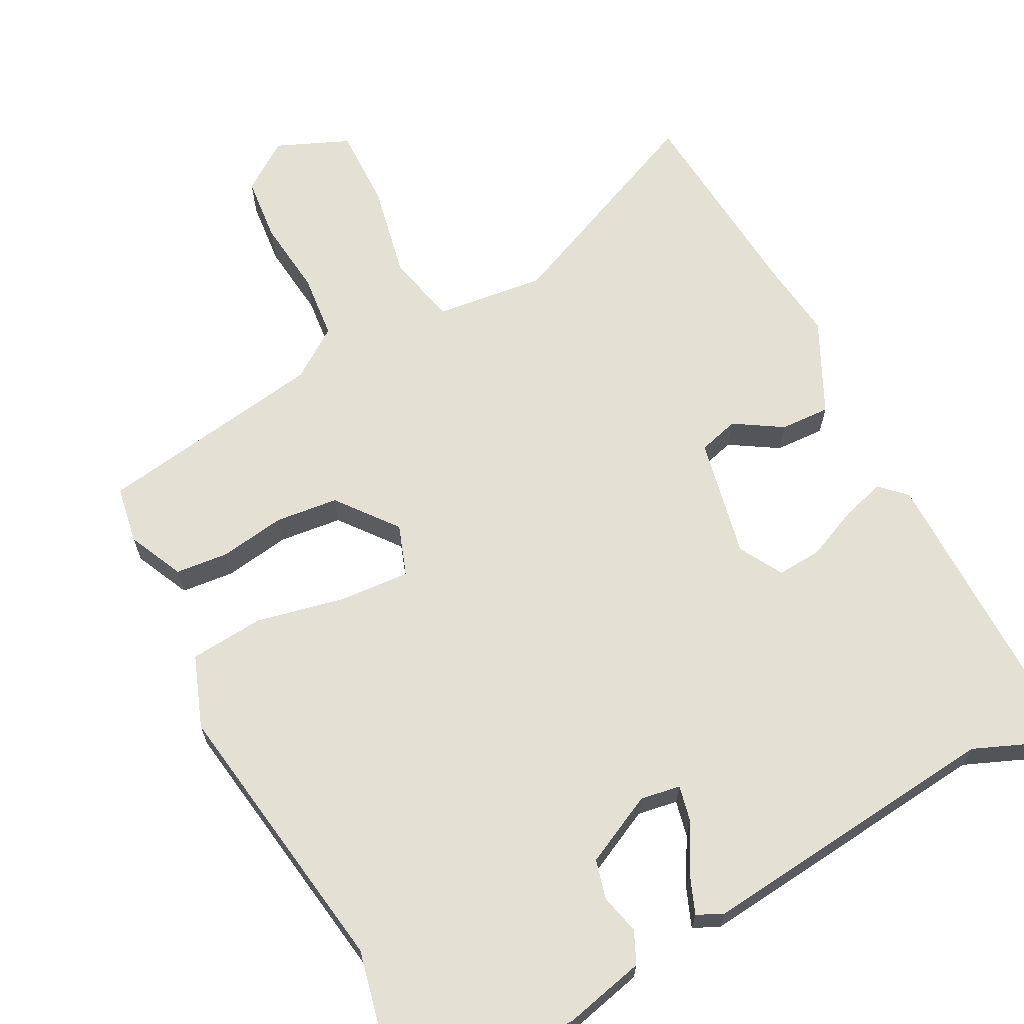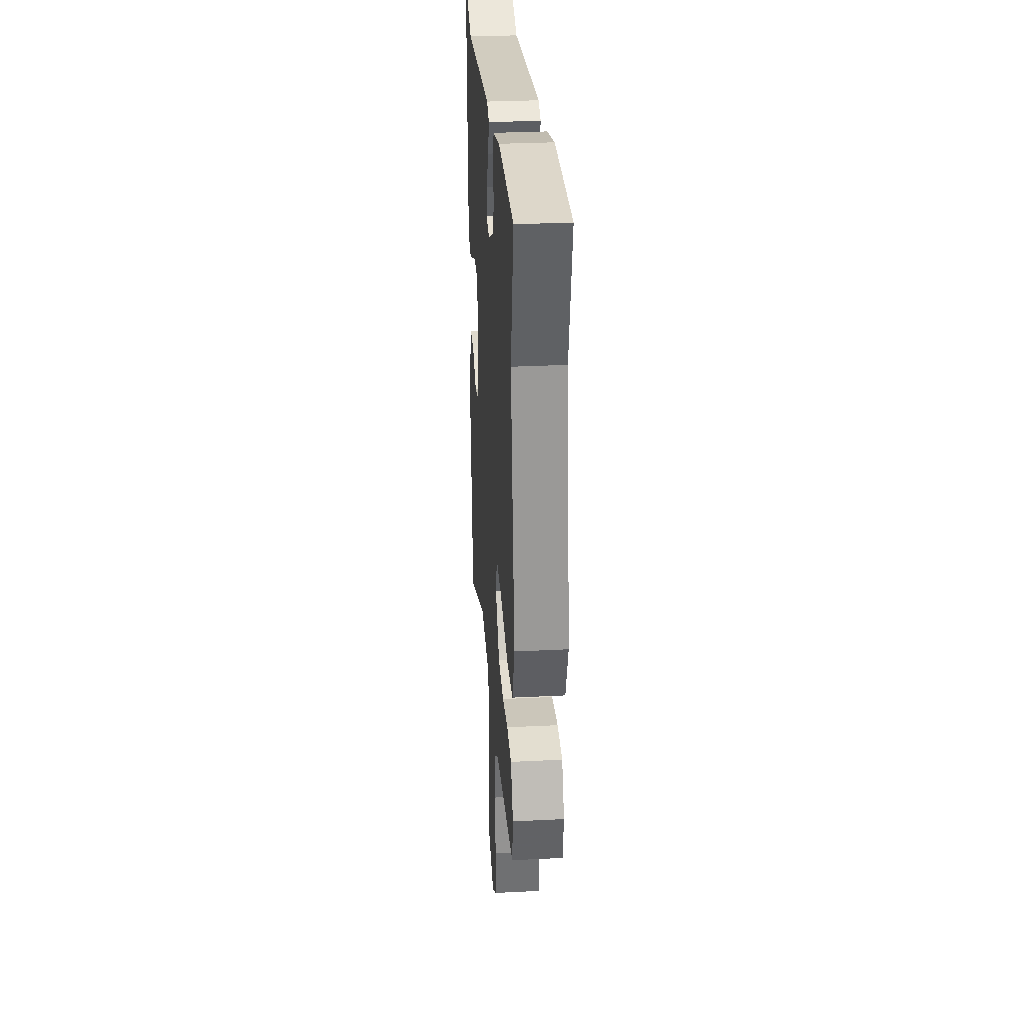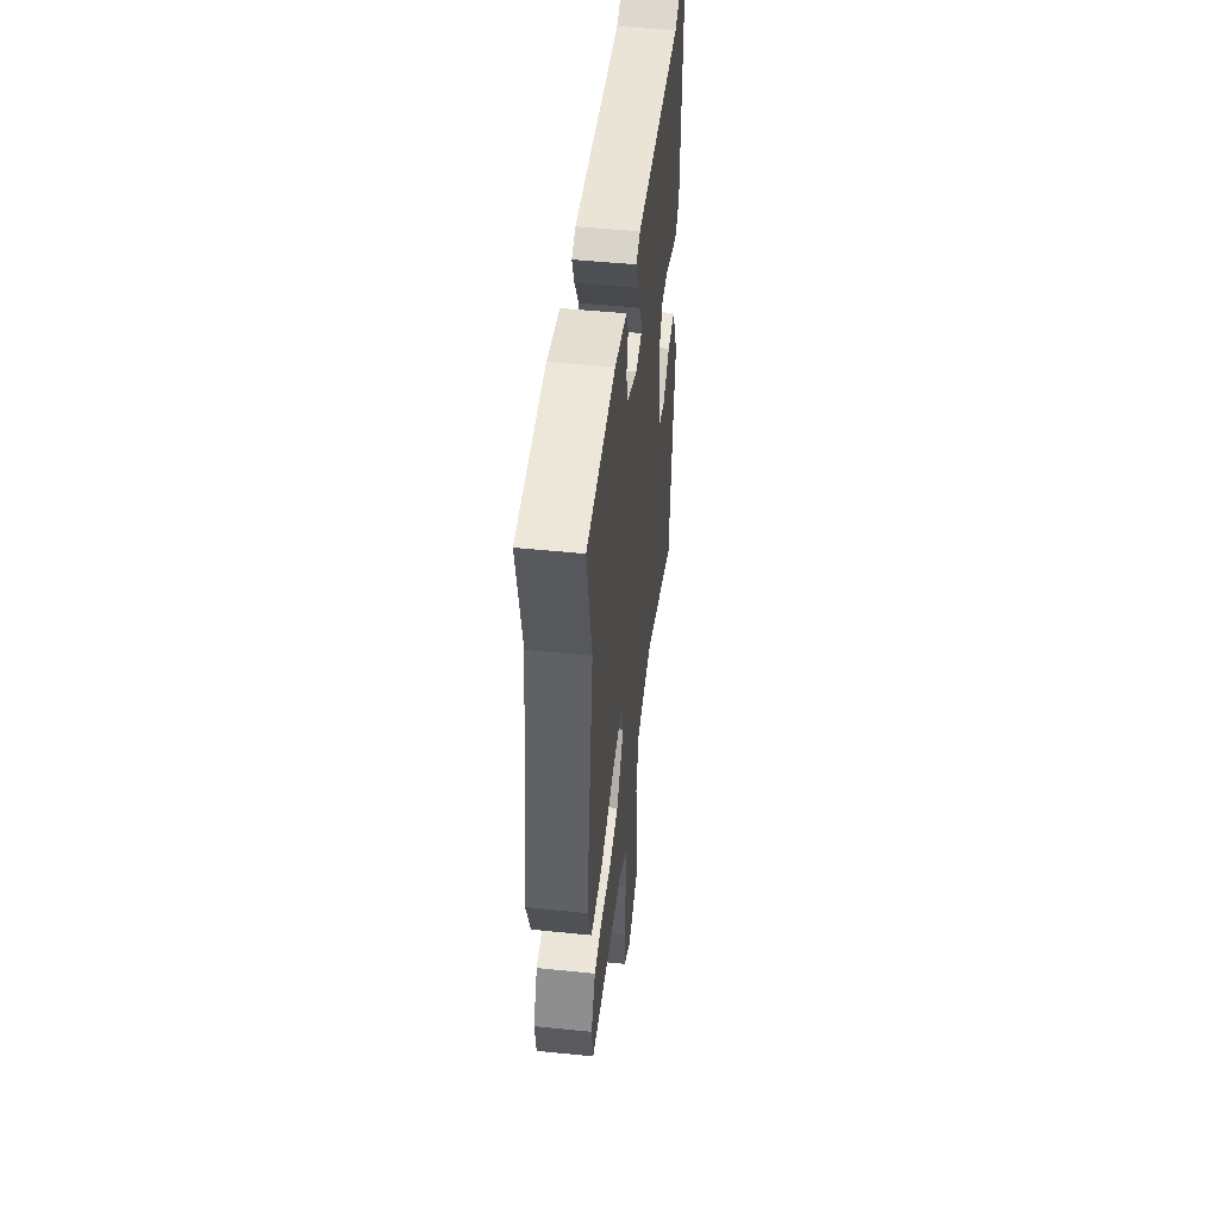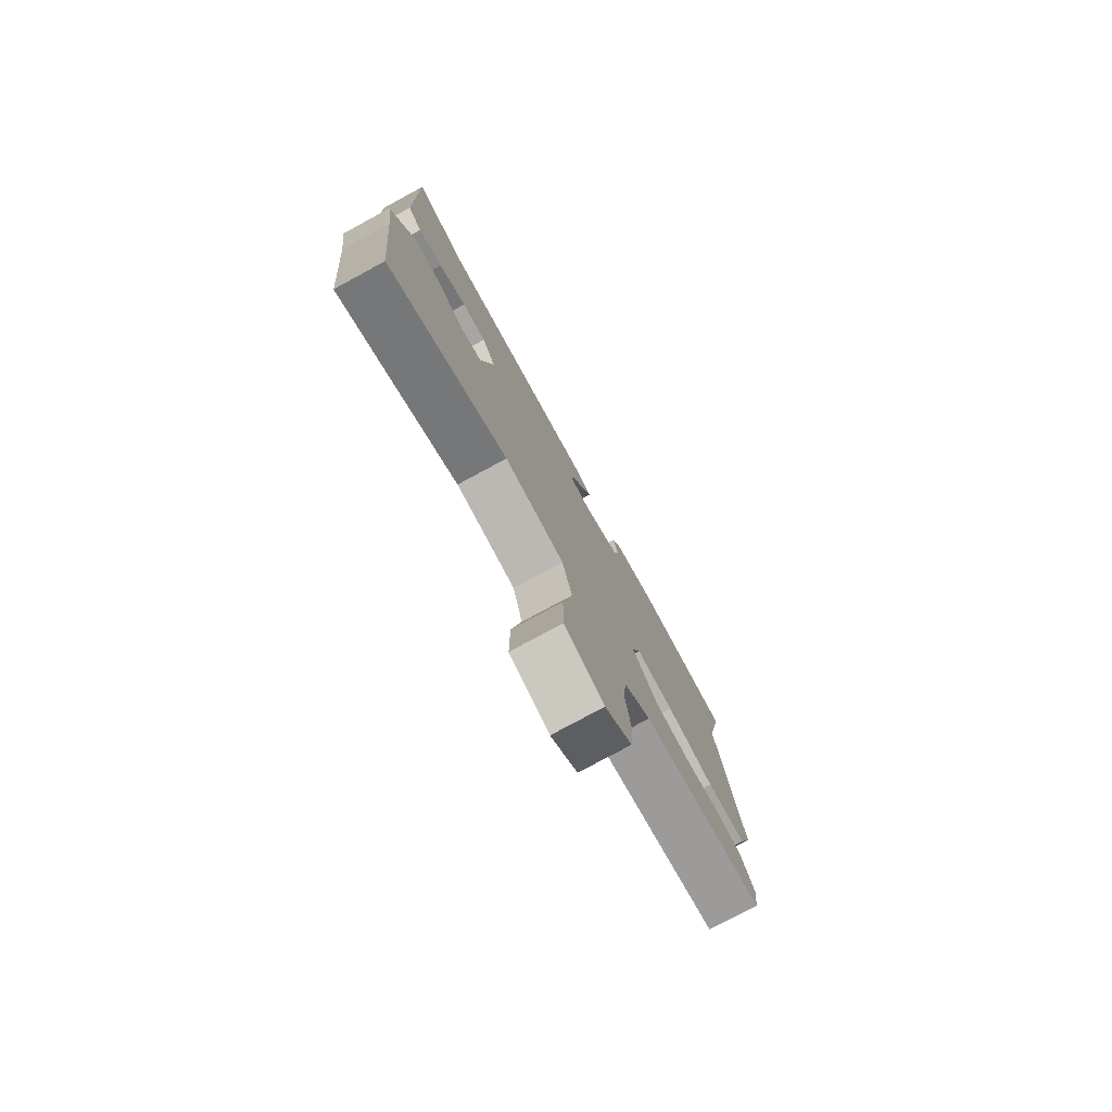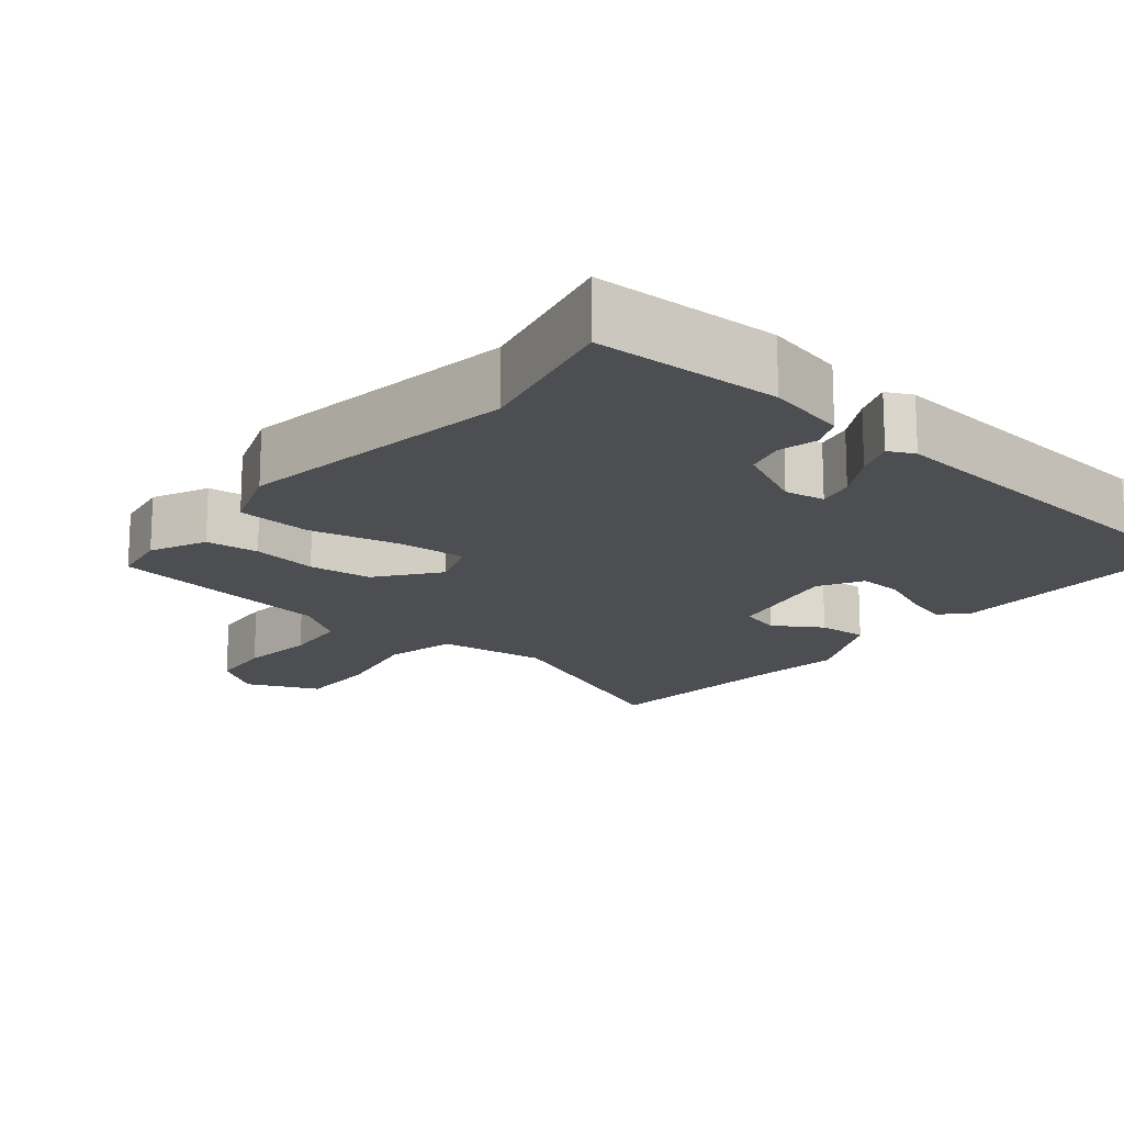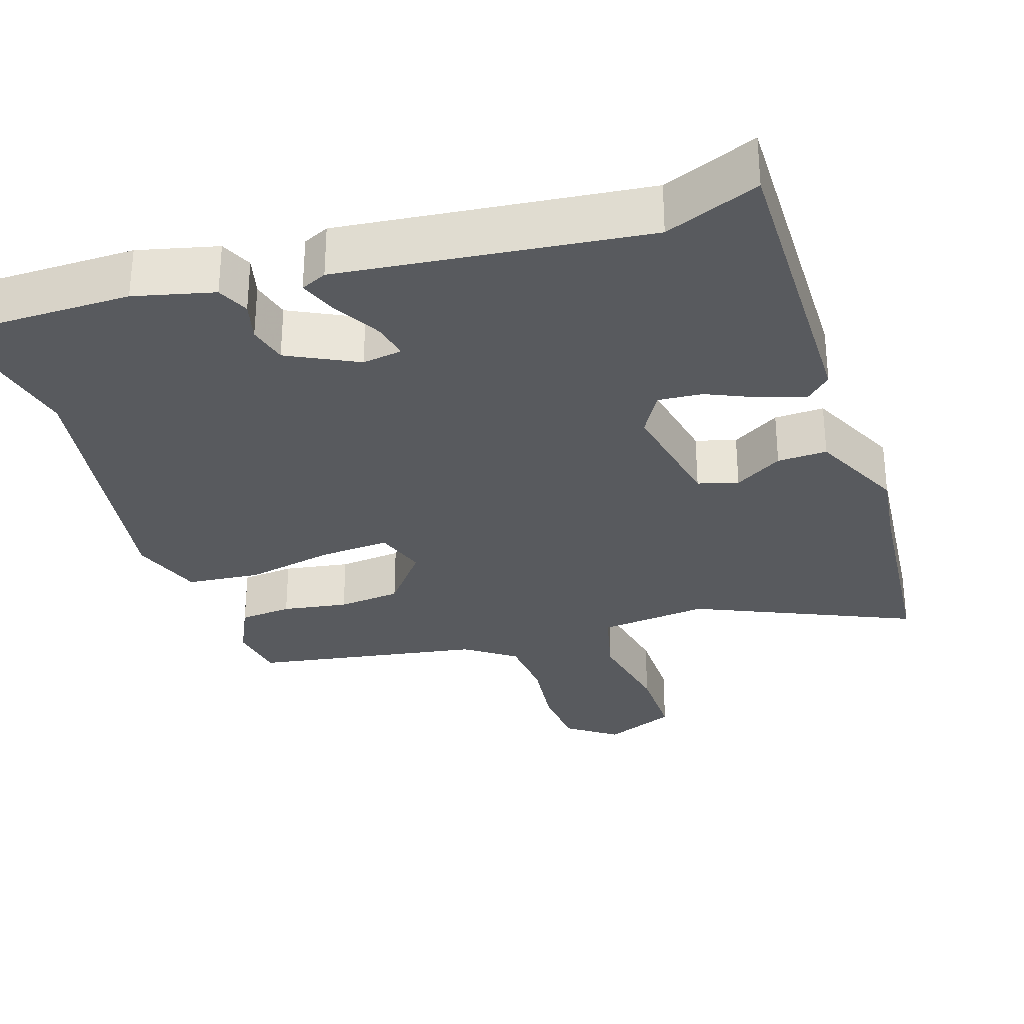
<metadata>
{"format":"obj","ext":"obj","renderer":"f3d","projection":"perspective","resolution":1024,"background":"white","views":[{"elev":65.9,"azim":-26.7,"up":"+Y"},{"elev":30.9,"azim":-94.1,"up":"+Z"},{"elev":50.1,"azim":-83.6,"up":"+Z"},{"elev":-78.3,"azim":118.4,"up":"+Z"},{"elev":-16.9,"azim":-38.3,"up":"+Y"},{"elev":-30.6,"azim":18.5,"up":"+Y"}]}
</metadata>
<code>
v -0.49 0.07 -0.419
v -0.502 0.07 -0.341
v -0.466 0.07 -0.267
v -0.395 0.07 -0.261
v -0.307 0.07 -0.276
v -0.222 0.07 -0.268
v -0.158 0.07 -0.189
v -0.181 0.07 -0.12
v -0.275 0.07 -0.125
v -0.395 0.07 -0.149
v -0.495 0.07 -0.139
v -0.529 0.07 -0.042
v -0.466 0.07 0.336
v -0.509 0.07 0.543
v -0.258 0.07 0.543
v -0.151 0.07 0.516
v -0.132 0.07 0.473
v -0.146 0.07 0.42
v -0.133 0.07 0.367
v -0.039 0.07 0.319
v 0.015 0.07 0.327
v 0.005 0.07 0.376
v -0.03 0.07 0.439
v -0.05 0.07 0.492
v -0.015 0.07 0.508
v 0.396 0.07 0.459
v 0.523 0.07 0.509
v 0.514 0.07 0.093
v 0.48 0.07 0.061
v 0.42 0.07 0.08
v 0.352 0.07 0.111
v 0.292 0.07 0.116
v 0.258 0.07 0.058
v 0.289 0.07 -0.104
v 0.343 0.07 -0.12
v 0.408 0.07 -0.081
v 0.475 0.07 -0.079
v 0.534 0.07 -0.205
v 0.519 0.07 -0.312
v 0.491 0.07 -0.591
v 0.198 0.07 -0.459
v 0.05 0.07 -0.474
v 0.026 0.07 -0.57
v 0.05 0.07 -0.698
v 0.05 0.07 -0.807
v -0.048 0.07 -0.847
v -0.114 0.07 -0.799
v -0.121 0.07 -0.711
v -0.108 0.07 -0.609
v -0.115 0.07 -0.521
v -0.182 0.07 -0.473
v -0.49 0 -0.419
v -0.502 0 -0.341
v -0.466 0 -0.267
v -0.395 0 -0.261
v -0.307 0 -0.276
v -0.222 0 -0.268
v -0.158 0 -0.189
v -0.181 0 -0.12
v -0.275 0 -0.125
v -0.395 0 -0.149
v -0.495 0 -0.139
v -0.529 0 -0.042
v -0.466 0 0.336
v -0.509 0 0.543
v -0.258 0 0.543
v -0.151 0 0.516
v -0.132 0 0.473
v -0.146 0 0.42
v -0.133 0 0.367
v -0.039 0 0.319
v 0.015 0 0.327
v 0.005 0 0.376
v -0.03 0 0.439
v -0.05 0 0.492
v -0.015 0 0.508
v 0.396 0 0.459
v 0.523 0 0.509
v 0.514 0 0.093
v 0.48 0 0.061
v 0.42 0 0.08
v 0.352 0 0.111
v 0.292 0 0.116
v 0.258 0 0.058
v 0.289 0 -0.104
v 0.343 0 -0.12
v 0.408 0 -0.081
v 0.475 0 -0.079
v 0.534 0 -0.205
v 0.519 0 -0.312
v 0.491 0 -0.591
v 0.198 0 -0.459
v 0.05 0 -0.474
v 0.026 0 -0.57
v 0.05 0 -0.698
v 0.05 0 -0.807
v -0.048 0 -0.847
v -0.114 0 -0.799
v -0.121 0 -0.711
v -0.108 0 -0.609
v -0.115 0 -0.521
v -0.182 0 -0.473
f 46 47 48 49
f 46 49 50
f 43 44 45 46
f 42 43 46 50
f 39 40 41
f 39 41 42
f 35 36 37 38
f 34 35 38 39
f 28 29 30 31
f 26 27 28 31
f 26 31 32
f 25 26 32 33
f 22 23 24 25
f 21 22 25 33
f 15 16 17 18
f 13 14 15 18
f 13 18 19
f 12 13 19 20
f 9 10 11 12
f 8 9 12 20
f 2 3 4 5
f 51 1 2 5
f 51 5 6
f 50 51 6 7
f 34 39 42 50
f 34 50 7
f 20 21 33 34
f 7 8 20 34
f 100 99 98 97
f 101 100 97
f 97 96 95 94
f 101 97 94 93
f 92 91 90
f 93 92 90
f 89 88 87 86
f 90 89 86 85
f 82 81 80 79
f 82 79 78 77
f 83 82 77
f 84 83 77 76
f 76 75 74 73
f 84 76 73 72
f 69 68 67 66
f 69 66 65 64
f 70 69 64
f 71 70 64 63
f 63 62 61 60
f 71 63 60 59
f 56 55 54 53
f 56 53 52 102
f 57 56 102
f 58 57 102 101
f 101 93 90 85
f 58 101 85
f 85 84 72 71
f 85 71 59 58
f 1 52 53 2
f 2 53 54 3
f 3 54 55 4
f 4 55 56 5
f 5 56 57 6
f 6 57 58 7
f 7 58 59 8
f 8 59 60 9
f 9 60 61 10
f 10 61 62 11
f 11 62 63 12
f 12 63 64 13
f 13 64 65 14
f 14 65 66 15
f 15 66 67 16
f 16 67 68 17
f 17 68 69 18
f 18 69 70 19
f 19 70 71 20
f 20 71 72 21
f 21 72 73 22
f 22 73 74 23
f 23 74 75 24
f 24 75 76 25
f 25 76 77 26
f 26 77 78 27
f 27 78 79 28
f 28 79 80 29
f 29 80 81 30
f 30 81 82 31
f 31 82 83 32
f 32 83 84 33
f 33 84 85 34
f 34 85 86 35
f 35 86 87 36
f 36 87 88 37
f 37 88 89 38
f 38 89 90 39
f 39 90 91 40
f 40 91 92 41
f 41 92 93 42
f 42 93 94 43
f 43 94 95 44
f 44 95 96 45
f 45 96 97 46
f 46 97 98 47
f 47 98 99 48
f 48 99 100 49
f 49 100 101 50
f 50 101 102 51
f 51 102 52 1

</code>
